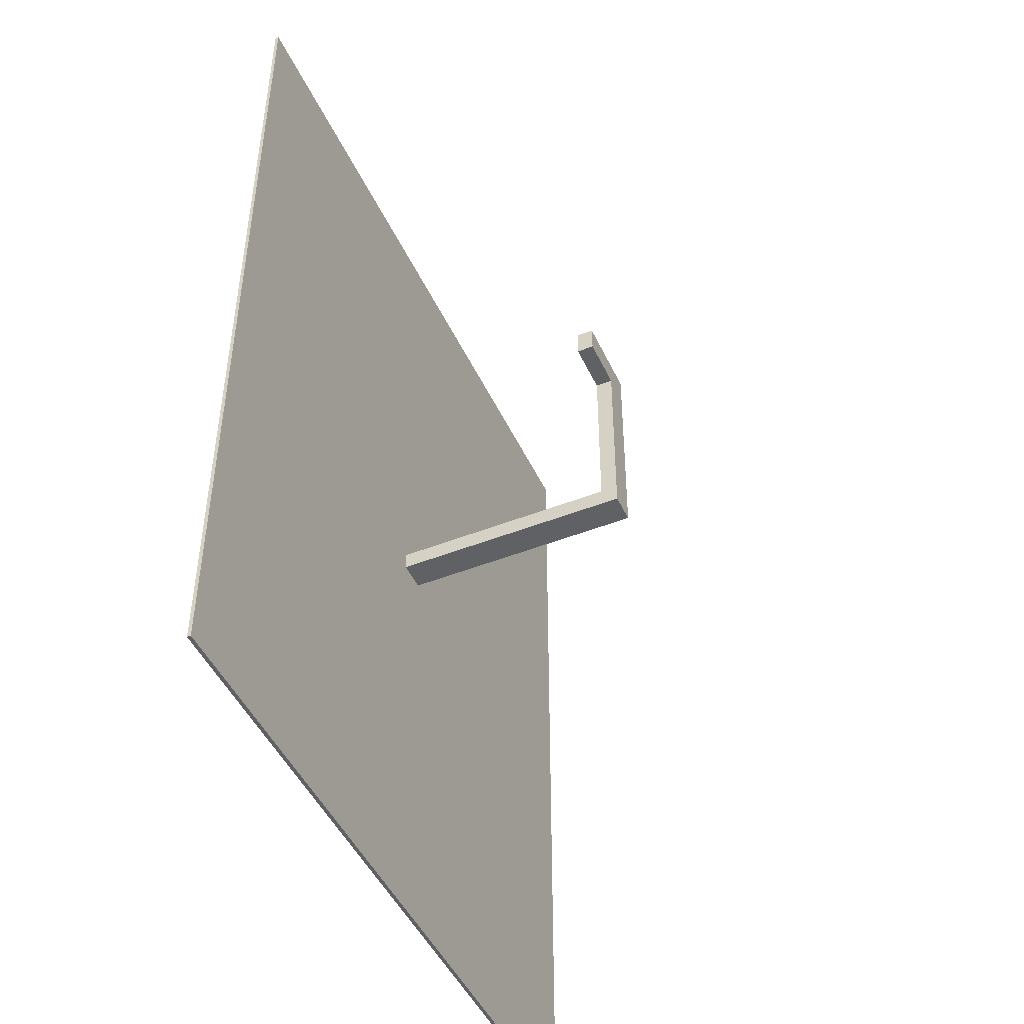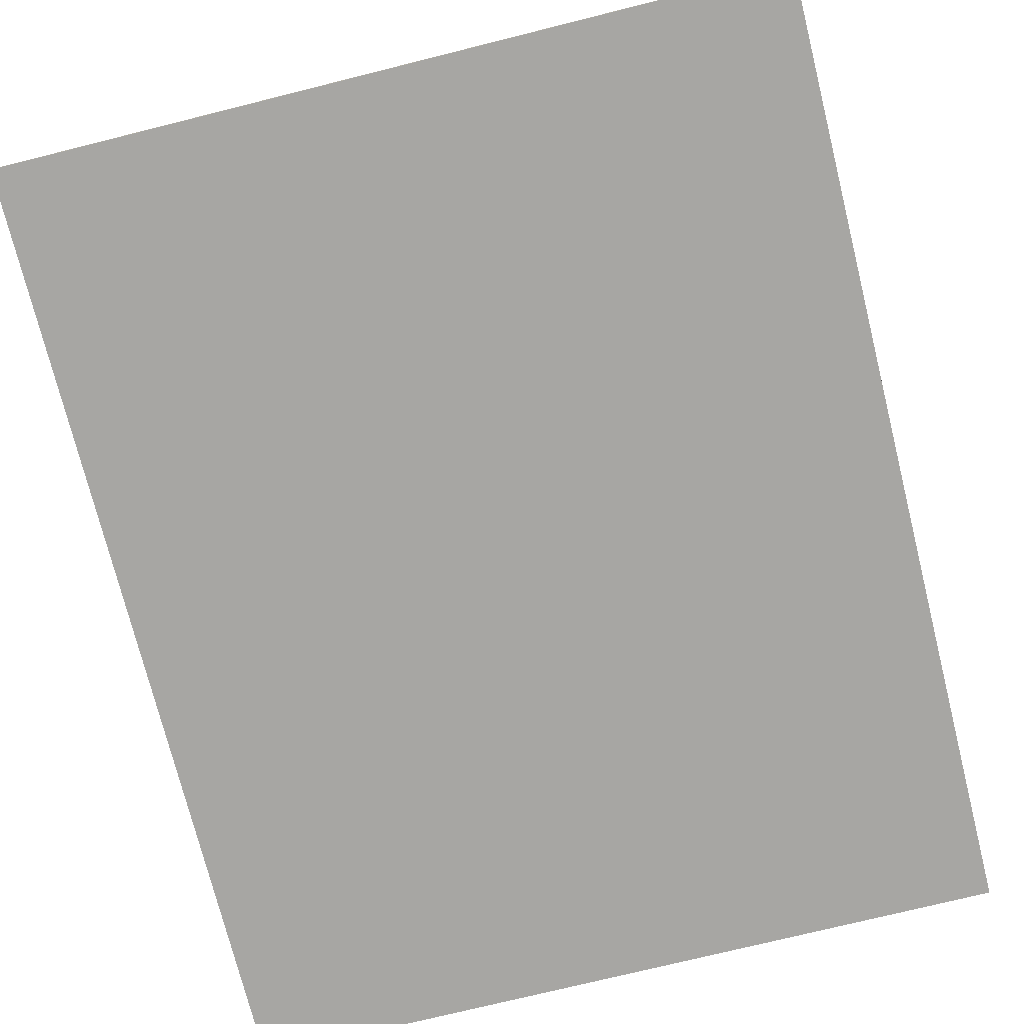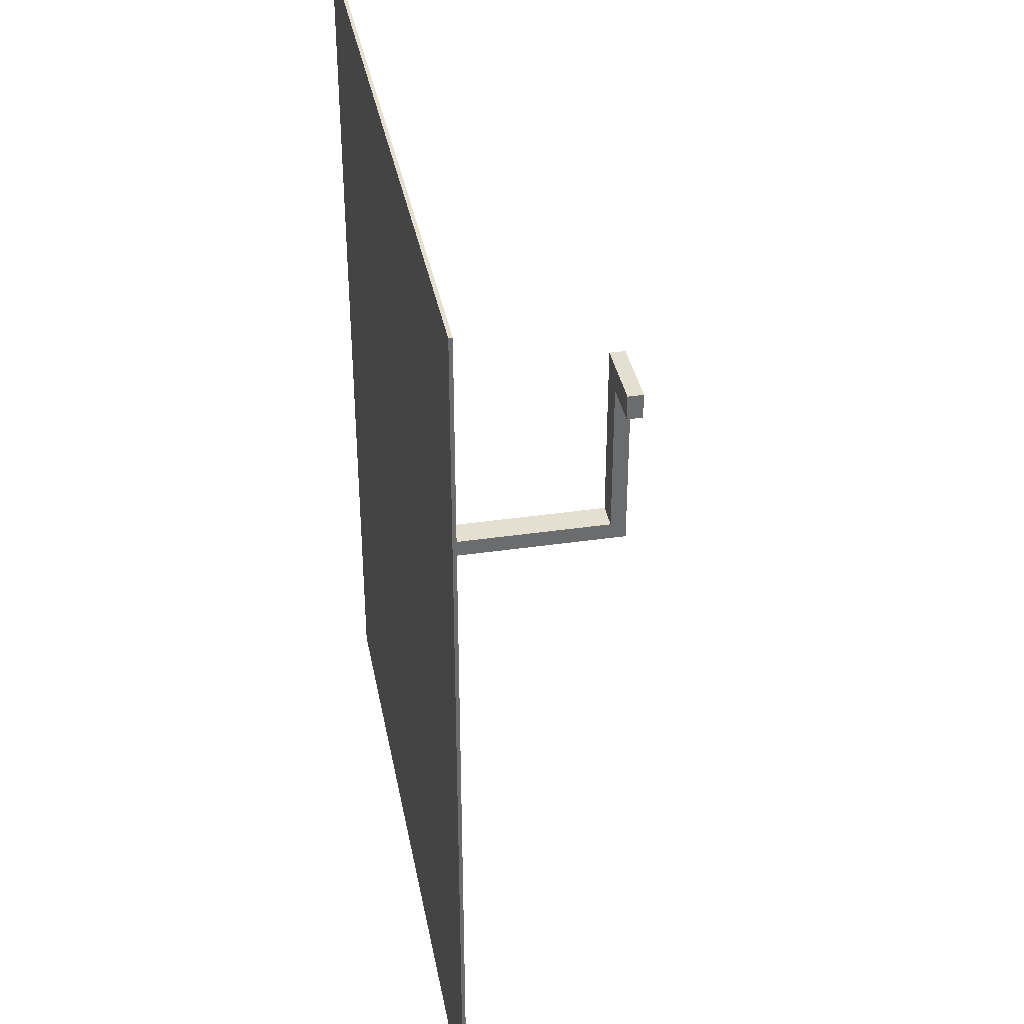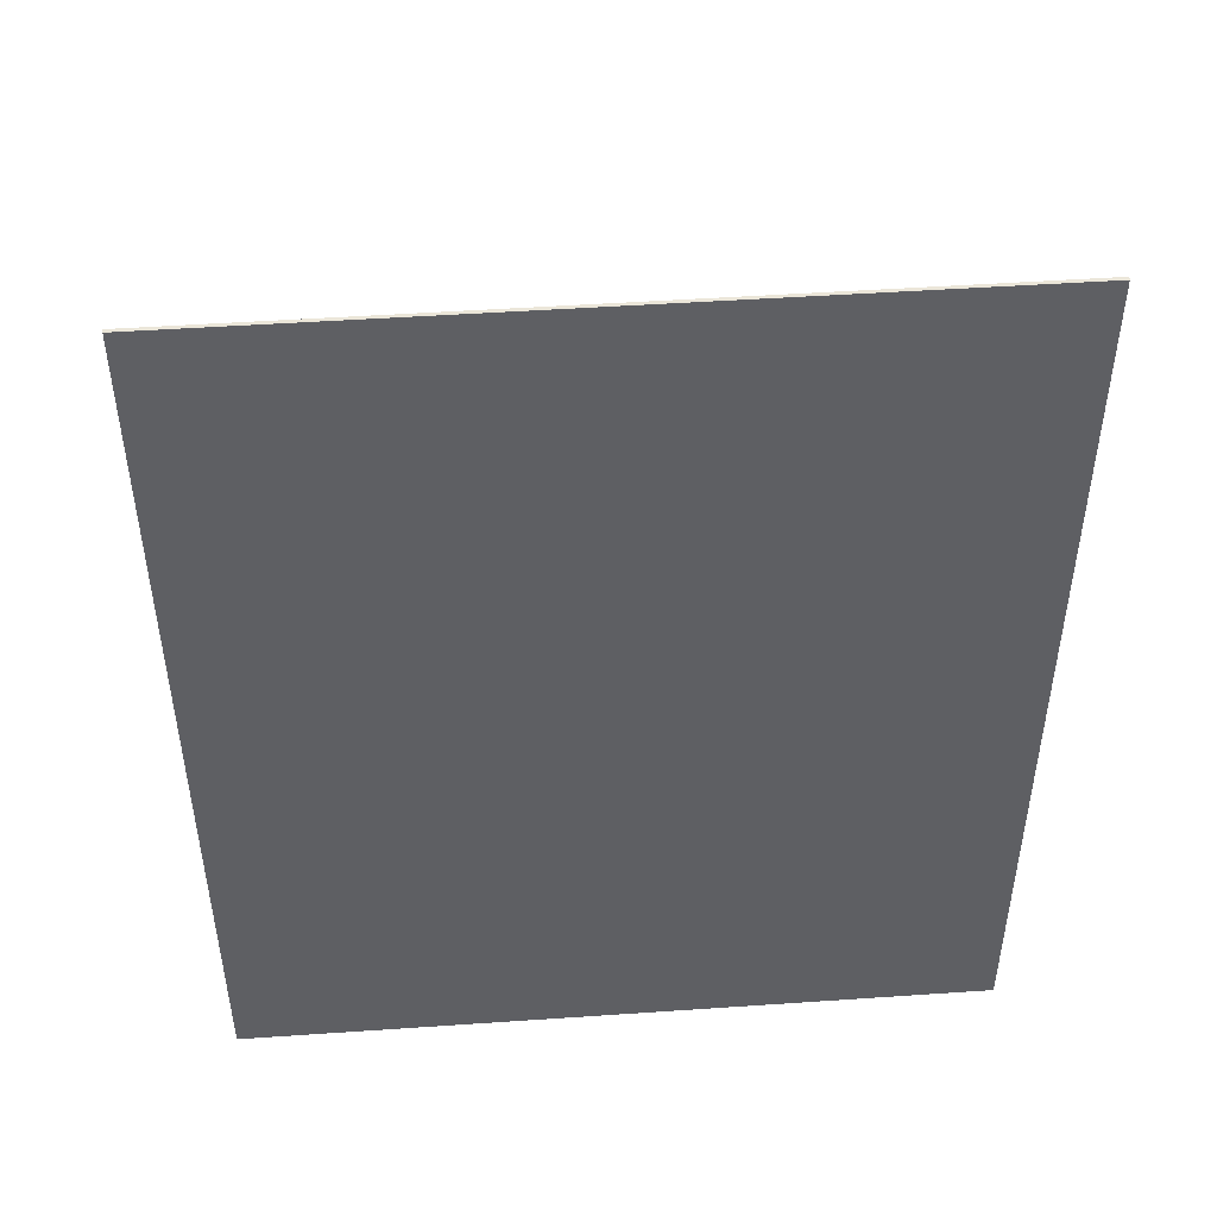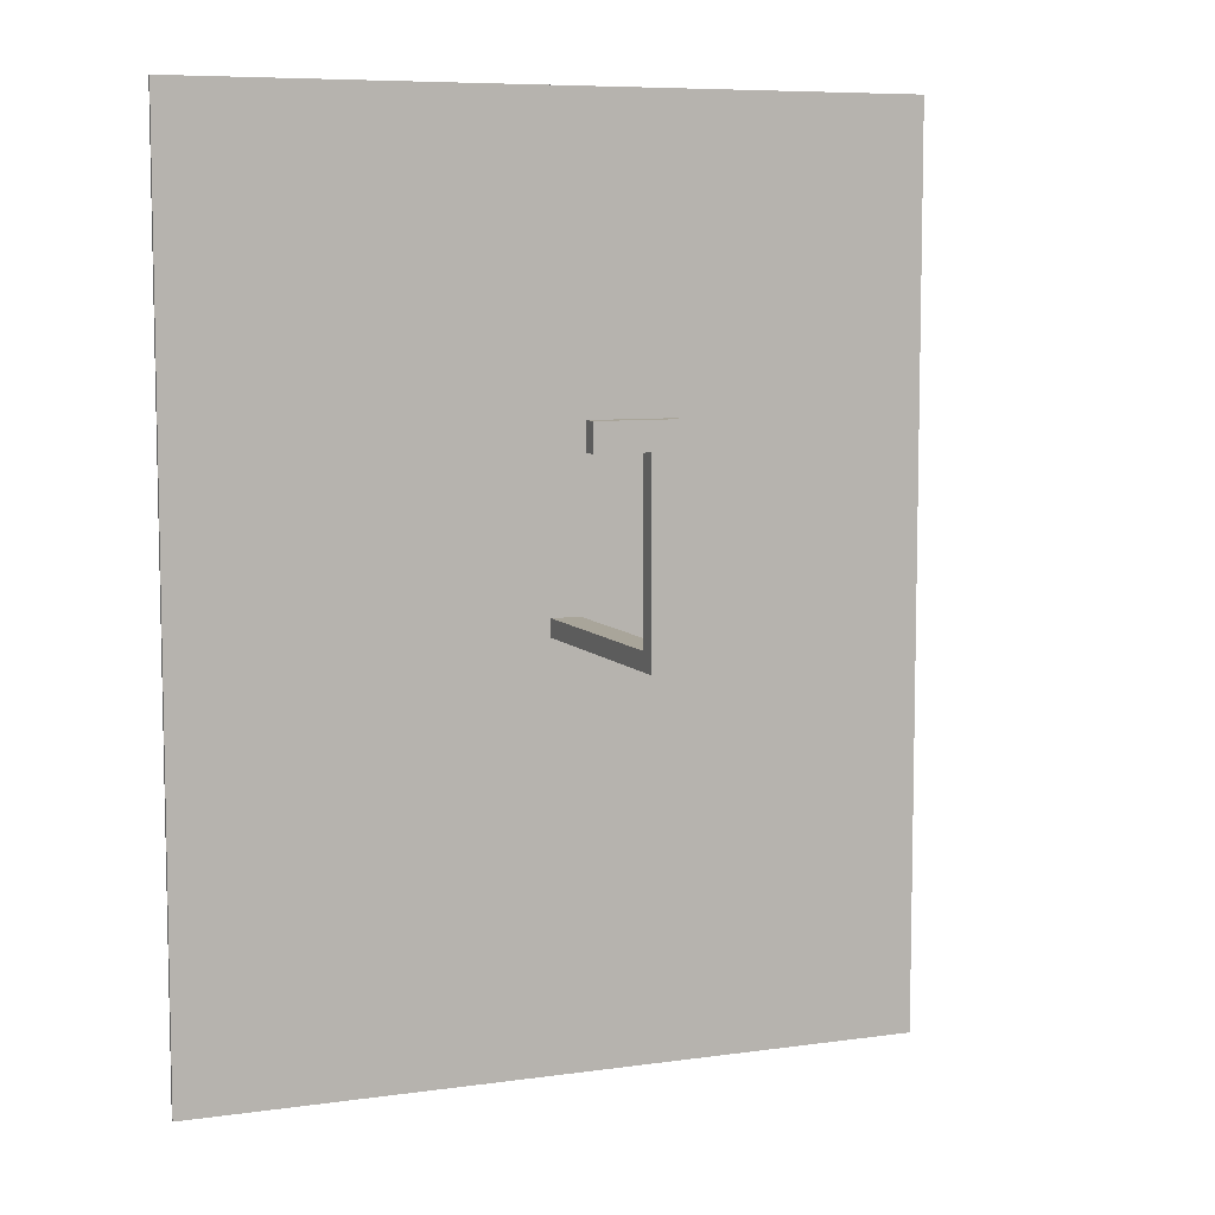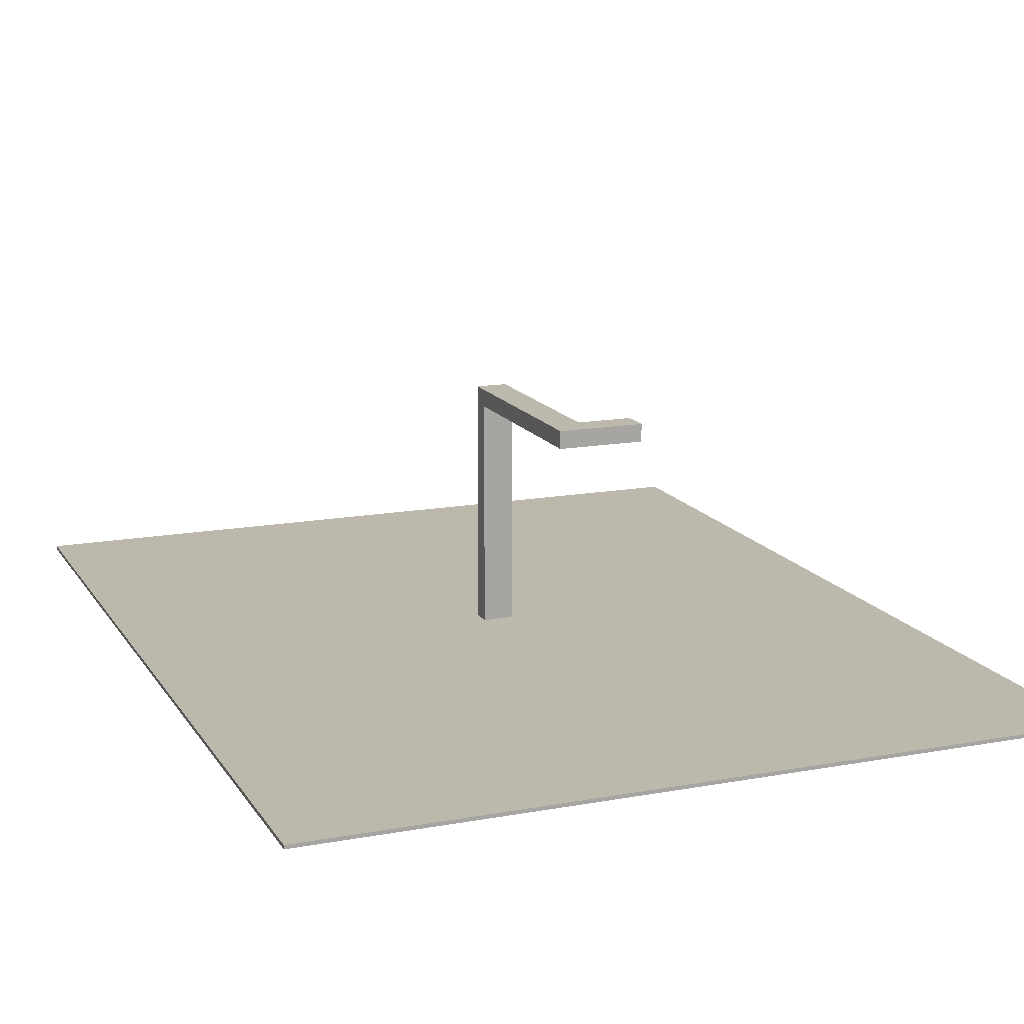
<metadata>
{"format":"obj","ext":"obj","renderer":"f3d","projection":"perspective","resolution":1024,"background":"white","views":[{"elev":-47.1,"azim":114.1,"up":"+Z"},{"elev":-74.1,"azim":14.0,"up":"+Y"},{"elev":36.8,"azim":79.3,"up":"+Z"},{"elev":48.0,"azim":-4.4,"up":"+Z"},{"elev":7.5,"azim":158.2,"up":"+Z"},{"elev":14.9,"azim":-21.5,"up":"+Y"}]}
</metadata>
<code>
o Cube
v 7.27 0.11 -8.96
v 7.27 -0.11 -8.96
v 7.27 0.11 8.96
v 7.27 -0.11 8.96
v -7.27 0.11 -8.96
v -7.27 -0.11 -8.96
v -7.27 0.11 8.96
v -7.27 -0.11 8.96
v -7.27 -0.11 0
v 7.27 0.11 0
v -7.27 0.11 0
v 7.27 -0.11 0
v -7.27 0.11 -4.48
v 7.27 -0.11 -4.48
v -7.27 -0.11 -4.48
v 7.27 0.11 -4.48
v 0 -0.11 -8.96
v 0 0.11 8.96
v 0 -0.11 8.96
v 0 0.11 -8.96
v 0 -0.11 0
v 0 0.11 0
v 0 0.11 -4.48
v 0 -0.11 -4.48
v -3.635 -0.11 -8.96
v -3.635 0.11 8.96
v -3.635 -0.11 0
v -3.635 -0.11 -4.48
v -3.635 -0.11 8.96
v -3.635 0.11 -8.96
v -3.635 0.11 0
v -3.635 0.11 -4.48
v -1.817 -0.11 8.96
v -1.817 0.11 -8.96
v -1.817 0.11 0
v -1.817 0.11 -4.48
v -1.817 -0.11 -8.96
v -1.817 0.11 8.96
v -1.817 -0.11 0
v -1.817 -0.11 -4.48
v 3.635 -0.11 8.96
v 3.635 0.11 -8.96
v 3.635 0.11 0
v 3.635 0.11 -4.48
v 3.635 -0.11 -8.96
v 3.635 0.11 8.96
v 3.635 -0.11 0
v 3.635 -0.11 -4.48
v 1.817 -0.11 -8.96
v 1.817 0.11 8.96
v 1.817 -0.11 0
v 1.817 -0.11 -4.48
v 1.817 -0.11 8.96
v 1.817 0.11 -8.96
v 1.817 0.11 0
v 1.817 0.11 -4.48
v -0.9087 -0.11 8.96
v -0.9087 0.11 -8.96
v -0.9087 0.11 0
v -0.9087 0.11 -4.48
v -0.9087 -0.11 -8.96
v -0.9087 0.11 8.96
v -0.9087 -0.11 0
v -0.9087 -0.11 -4.48
v 0.9087 -0.11 -8.96
v 0.9087 0.11 8.96
v 0.9087 -0.11 0
v 0.9087 -0.11 -4.48
v 0.9087 -0.11 8.96
v 0.9087 0.11 -8.96
v 0.9087 0.11 0
v 0.9087 0.11 -4.48
v -7.27 0.11 -6.72
v 7.27 -0.11 -6.72
v -7.27 -0.11 -6.72
v 7.27 0.11 -6.72
v 0 -0.11 -6.72
v 0 0.11 -6.72
v -3.635 -0.11 -6.72
v -3.635 0.11 -6.72
v -1.817 0.11 -6.72
v -1.817 -0.11 -6.72
v 3.635 0.11 -6.72
v 3.635 -0.11 -6.72
v 1.817 -0.11 -6.72
v 1.817 0.11 -6.72
v -0.9087 0.11 -6.72
v -0.9087 -0.11 -6.72
v 0.9087 -0.11 -6.72
v 0.9087 0.11 -6.72
v -7.27 -0.11 -5.6
v 7.27 0.11 -5.6
v 0 -0.11 -5.6
v 0 0.11 -5.6
v -3.635 -0.11 -5.6
v -3.635 0.11 -5.6
v -1.817 0.11 -5.6
v -1.817 -0.11 -5.6
v 3.635 0.11 -5.6
v 3.635 -0.11 -5.6
v 1.817 -0.11 -5.6
v 1.817 0.11 -5.6
v -0.9087 0.11 -5.6
v -0.9087 -0.11 -5.6
v 0.9087 -0.11 -5.6
v 0.9087 0.11 -5.6
v -7.27 0.11 -5.6
v 7.27 -0.11 -5.6
v 0 6.539 -6.72
v -0.9087 6.539 -6.72
v 0.9087 6.539 -6.72
v 0 6.539 -5.6
v -0.9087 6.539 -5.6
v 0.9087 6.539 -5.6
v 0 13.77 -6.72
v -0.9087 13.77 -6.72
v 0.9087 13.77 -6.72
v 0 13.77 -5.6
v -0.9087 13.77 -5.6
v 0.9087 13.77 -5.6
v 0 14.8 -6.72
v -0.9087 14.8 -6.72
v 0.9087 14.8 -6.72
v 0 14.8 -5.6
v -0.9087 14.8 -5.6
v 0.9087 14.8 -5.6
v 0 13.77 4.819
v -0.9087 13.77 4.819
v 0.9087 13.77 4.819
v 0 14.8 4.819
v -0.9087 14.8 4.819
v 0.9087 14.8 4.819
v 0 13.77 6.49
v -0.9087 13.77 6.49
v 0.9087 13.77 6.49
v 0 14.8 6.49
v -0.9087 14.8 6.49
v 0.9087 14.8 6.49
v 4.104 13.77 4.819
v 4.104 14.8 4.819
v 4.104 13.77 6.49
v 4.104 14.8 6.49
v 23.23 0.11 -8.96
v 23.23 -0.11 -8.96
v 23.23 0.11 8.96
v 23.23 -0.11 8.96
v 23.23 0.11 0
v 23.23 -0.11 0
v 23.23 -0.11 -4.48
v 23.23 0.11 -4.48
v 23.23 -0.11 -6.72
v 23.23 0.11 -6.72
v 23.23 0.11 -5.6
v 23.23 -0.11 -5.6
v -22.54 0.11 -8.96
v -22.54 -0.11 -8.96
v -22.54 0.11 8.96
v -22.54 -0.11 8.96
v -22.54 -0.11 0
v -22.54 0.11 0
v -22.54 0.11 -4.48
v -22.54 -0.11 -4.48
v -22.54 0.11 -6.72
v -22.54 -0.11 -6.72
v -22.54 -0.11 -5.6
v -22.54 0.11 -5.6
v 7.27 0.11 24.2
v 7.27 -0.11 24.2
v -7.27 0.11 24.2
v -7.27 -0.11 24.2
v 0 0.11 24.2
v 0 -0.11 24.2
v -3.635 0.11 24.2
v -3.635 -0.11 24.2
v -1.817 -0.11 24.2
v -1.817 0.11 24.2
v 3.635 -0.11 24.2
v 3.635 0.11 24.2
v 1.817 0.11 24.2
v 1.817 -0.11 24.2
v -0.9087 -0.11 24.2
v -0.9087 0.11 24.2
v 0.9087 0.11 24.2
v 0.9087 -0.11 24.2
v 23.23 0.11 24.2
v 23.23 -0.11 24.2
v -22.54 0.11 24.2
v -22.54 -0.11 24.2
v 7.27 0.11 -32.46
v 7.27 -0.11 -32.46
v -7.27 0.11 -32.46
v -7.27 -0.11 -32.46
v 0 -0.11 -32.46
v 0 0.11 -32.46
v -3.635 -0.11 -32.46
v -3.635 0.11 -32.46
v -1.817 0.11 -32.46
v -1.817 -0.11 -32.46
v 3.635 0.11 -32.46
v 3.635 -0.11 -32.46
v 1.817 -0.11 -32.46
v 1.817 0.11 -32.46
v -0.9087 0.11 -32.46
v -0.9087 -0.11 -32.46
v 0.9087 -0.11 -32.46
v 0.9087 0.11 -32.46
v 23.23 0.11 -32.46
v 23.23 -0.11 -32.46
v -22.54 0.11 -32.46
v -22.54 -0.11 -32.46
f 11 26 31
f 50 178 46
f 8 159 9
f 12 41 47
f 76 143 1
f 37 204 61
f 92 152 76
f 14 47 48
f 13 160 11
f 13 31 32
f 107 32 96
f 108 48 100
f 10 150 16
f 146 168 4
f 93 64 104
f 94 72 106
f 23 71 72
f 24 63 64
f 156 192 6
f 21 57 63
f 29 170 8
f 22 66 71
f 27 8 9
f 30 191 5
f 28 9 15
f 95 15 91
f 96 36 97
f 32 35 36
f 157 169 7
f 31 38 35
f 35 62 59
f 3 185 145
f 36 59 60
f 97 60 103
f 39 29 27
f 49 200 45
f 40 27 28
f 98 28 95
f 43 3 10
f 69 172 19
f 44 10 16
f 99 16 92
f 100 52 101
f 48 51 52
f 70 194 20
f 47 53 51
f 51 69 67
f 42 202 54
f 52 67 68
f 101 68 105
f 55 46 43
f 41 180 53
f 56 43 44
f 102 44 99
f 103 23 94
f 60 22 23
f 62 171 18
f 59 18 22
f 63 33 39
f 1 199 42
f 64 39 40
f 104 40 98
f 105 24 93
f 68 21 24
f 155 210 156
f 67 19 21
f 71 50 55
f 8 188 158
f 72 55 56
f 106 56 102
f 70 86 54
f 65 77 17
f 61 82 37
f 58 78 20
f 54 83 42
f 49 89 65
f 45 85 49
f 42 76 1
f 37 79 25
f 34 87 58
f 30 81 34
f 25 75 6
f 20 90 70
f 17 88 61
f 16 153 92
f 2 84 45
f 5 80 30
f 75 156 6
f 91 164 75
f 90 102 86
f 89 93 77
f 88 98 82
f 106 112 94
f 86 99 83
f 85 105 89
f 84 101 85
f 83 92 76
f 82 95 79
f 81 103 87
f 80 97 81
f 79 91 75
f 94 113 103
f 77 104 88
f 108 149 14
f 74 100 84
f 73 96 80
f 111 120 114
f 114 118 112
f 87 109 78
f 78 111 90
f 103 110 87
f 90 114 106
f 119 122 116
f 118 128 119
f 110 115 109
f 112 119 113
f 113 116 110
f 109 117 111
f 122 124 121
f 121 126 123
f 115 123 117
f 124 132 126
f 117 126 120
f 116 121 115
f 131 136 130
f 128 137 131
f 126 129 120
f 119 131 125
f 120 127 118
f 125 130 124
f 133 137 134
f 135 136 133
f 127 134 128
f 135 142 138
f 130 138 132
f 129 133 127
f 140 141 139
f 129 141 135
f 132 139 129
f 138 140 132
f 147 146 148
f 150 148 149
f 153 149 154
f 143 151 144
f 152 154 151
f 3 147 10
f 158 187 157
f 14 148 12
f 2 151 74
f 12 146 4
f 74 154 108
f 143 189 1
f 163 156 164
f 157 159 158
f 160 162 159
f 166 164 165
f 161 165 162
f 11 157 7
f 73 166 107
f 107 161 13
f 34 196 30
f 15 165 91
f 9 162 15
f 5 163 73
f 173 170 174
f 169 188 170
f 183 172 184
f 176 174 175
f 182 175 181
f 167 177 168
f 178 180 177
f 171 181 172
f 179 184 180
f 168 185 167
f 57 175 33
f 38 182 62
f 7 173 26
f 66 179 50
f 18 183 66
f 46 167 3
f 145 186 146
f 53 184 69
f 19 181 57
f 4 177 41
f 26 176 38
f 33 174 29
f 199 190 200
f 203 193 204
f 191 195 192
f 196 198 195
f 202 200 201
f 206 201 205
f 197 204 198
f 194 205 193
f 189 208 190
f 192 209 191
f 58 197 34
f 65 201 49
f 17 205 65
f 2 208 144
f 45 190 2
f 144 207 143
f 25 198 37
f 5 209 155
f 54 206 70
f 61 193 17
f 6 195 25
f 20 203 58
f 11 7 26
f 50 179 178
f 8 158 159
f 12 4 41
f 76 152 143
f 37 198 204
f 92 153 152
f 14 12 47
f 13 161 160
f 13 11 31
f 107 13 32
f 108 14 48
f 10 147 150
f 146 186 168
f 93 24 64
f 94 23 72
f 23 22 71
f 24 21 63
f 156 210 192
f 21 19 57
f 29 174 170
f 22 18 66
f 27 29 8
f 30 196 191
f 28 27 9
f 95 28 15
f 96 32 36
f 32 31 35
f 157 187 169
f 31 26 38
f 35 38 62
f 3 167 185
f 36 35 59
f 97 36 60
f 39 33 29
f 49 201 200
f 40 39 27
f 98 40 28
f 43 46 3
f 69 184 172
f 44 43 10
f 99 44 16
f 100 48 52
f 48 47 51
f 70 206 194
f 47 41 53
f 51 53 69
f 42 199 202
f 52 51 67
f 101 52 68
f 55 50 46
f 41 177 180
f 56 55 43
f 102 56 44
f 103 60 23
f 60 59 22
f 62 182 171
f 59 62 18
f 63 57 33
f 1 189 199
f 64 63 39
f 104 64 40
f 105 68 24
f 68 67 21
f 155 209 210
f 67 69 19
f 71 66 50
f 8 170 188
f 72 71 55
f 106 72 56
f 70 90 86
f 65 89 77
f 61 88 82
f 58 87 78
f 54 86 83
f 49 85 89
f 45 84 85
f 42 83 76
f 37 82 79
f 34 81 87
f 30 80 81
f 25 79 75
f 20 78 90
f 17 77 88
f 16 150 153
f 2 74 84
f 5 73 80
f 75 164 156
f 91 165 164
f 90 106 102
f 89 105 93
f 88 104 98
f 106 114 112
f 86 102 99
f 85 101 105
f 84 100 101
f 83 99 92
f 82 98 95
f 81 97 103
f 80 96 97
f 79 95 91
f 94 112 113
f 77 93 104
f 108 154 149
f 74 108 100
f 73 107 96
f 111 117 120
f 114 120 118
f 87 110 109
f 78 109 111
f 103 113 110
f 90 111 114
f 119 125 122
f 118 127 128
f 110 116 115
f 112 118 119
f 113 119 116
f 109 115 117
f 122 125 124
f 121 124 126
f 115 121 123
f 124 130 132
f 117 123 126
f 116 122 121
f 131 137 136
f 128 134 137
f 126 132 129
f 119 128 131
f 120 129 127
f 125 131 130
f 133 136 137
f 135 138 136
f 127 133 134
f 135 141 142
f 130 136 138
f 129 135 133
f 140 142 141
f 129 139 141
f 132 140 139
f 138 142 140
f 147 145 146
f 150 147 148
f 153 150 149
f 143 152 151
f 152 153 154
f 3 145 147
f 158 188 187
f 14 149 148
f 2 144 151
f 12 148 146
f 74 151 154
f 143 207 189
f 163 155 156
f 157 160 159
f 160 161 162
f 166 163 164
f 161 166 165
f 11 160 157
f 73 163 166
f 107 166 161
f 34 197 196
f 15 162 165
f 9 159 162
f 5 155 163
f 173 169 170
f 169 187 188
f 183 171 172
f 176 173 174
f 182 176 175
f 167 178 177
f 178 179 180
f 171 182 181
f 179 183 184
f 168 186 185
f 57 181 175
f 38 176 182
f 7 169 173
f 66 183 179
f 18 171 183
f 46 178 167
f 145 185 186
f 53 180 184
f 19 172 181
f 4 168 177
f 26 173 176
f 33 175 174
f 199 189 190
f 203 194 193
f 191 196 195
f 196 197 198
f 202 199 200
f 206 202 201
f 197 203 204
f 194 206 205
f 189 207 208
f 192 210 209
f 58 203 197
f 65 205 201
f 17 193 205
f 2 190 208
f 45 200 190
f 144 208 207
f 25 195 198
f 5 191 209
f 54 202 206
f 61 204 193
f 6 192 195
f 20 194 203

</code>
